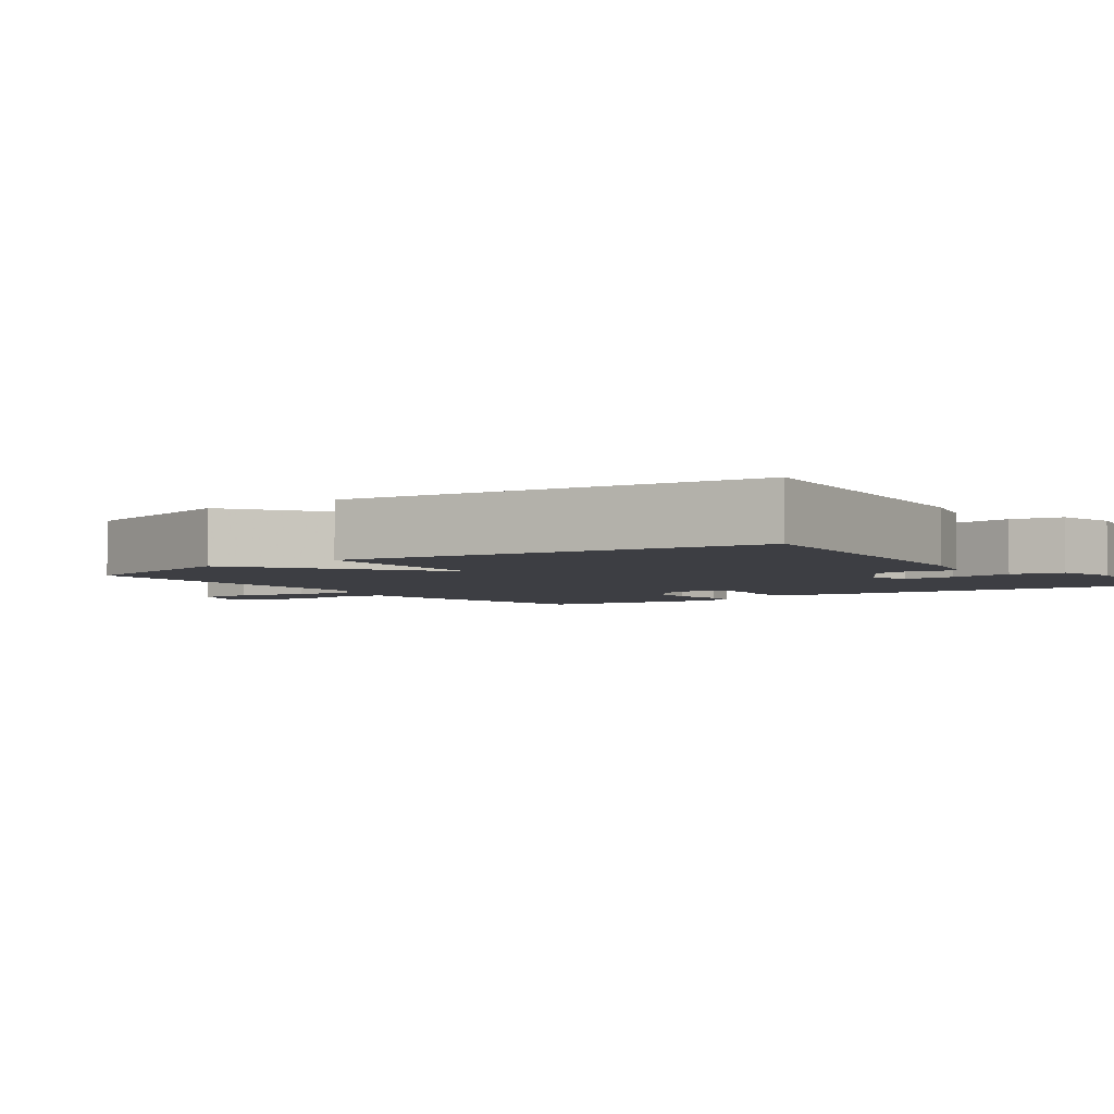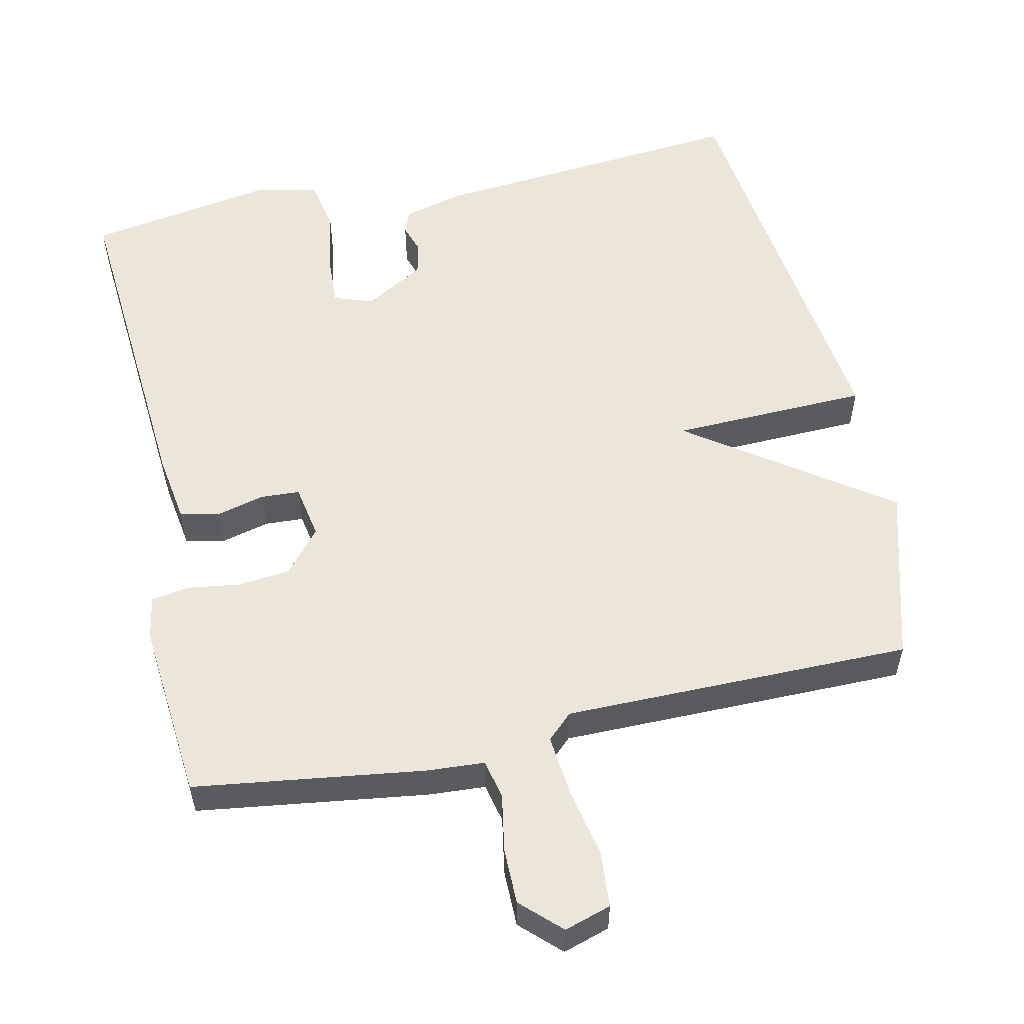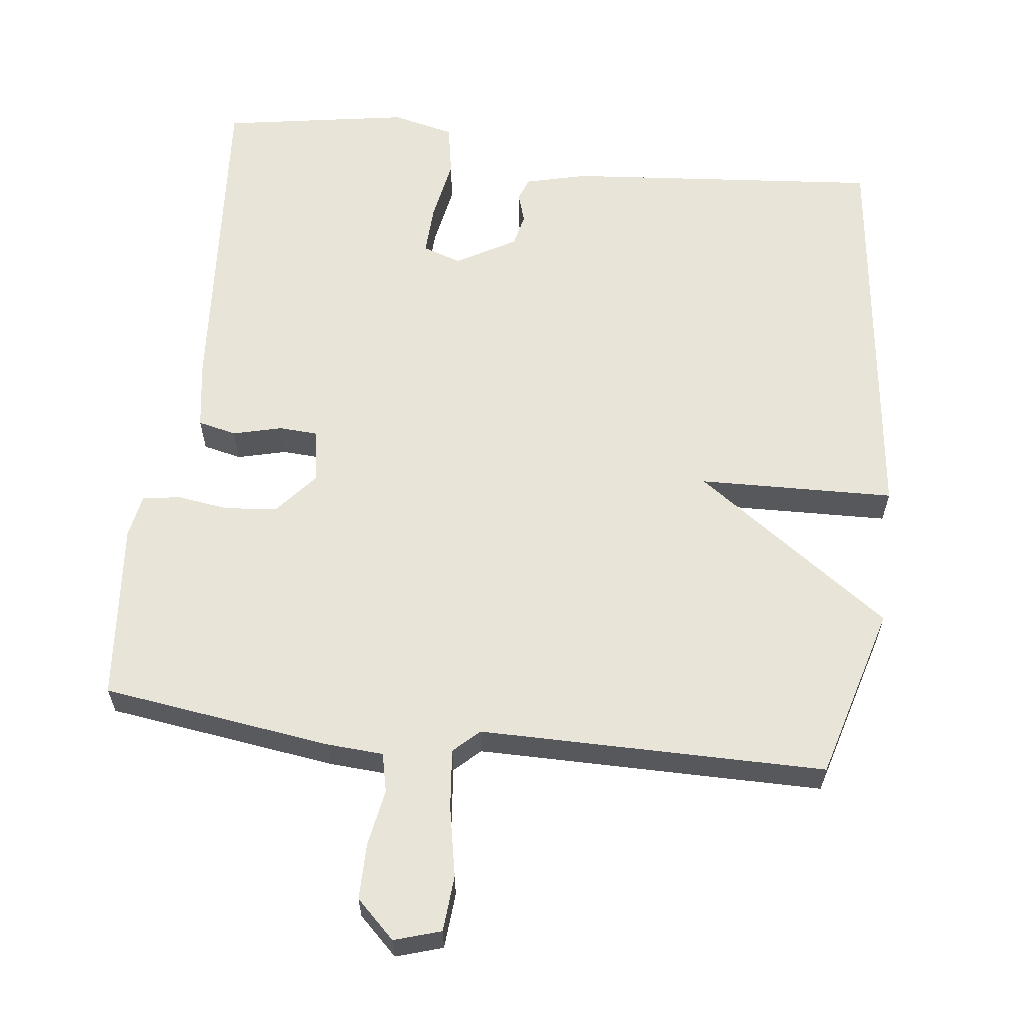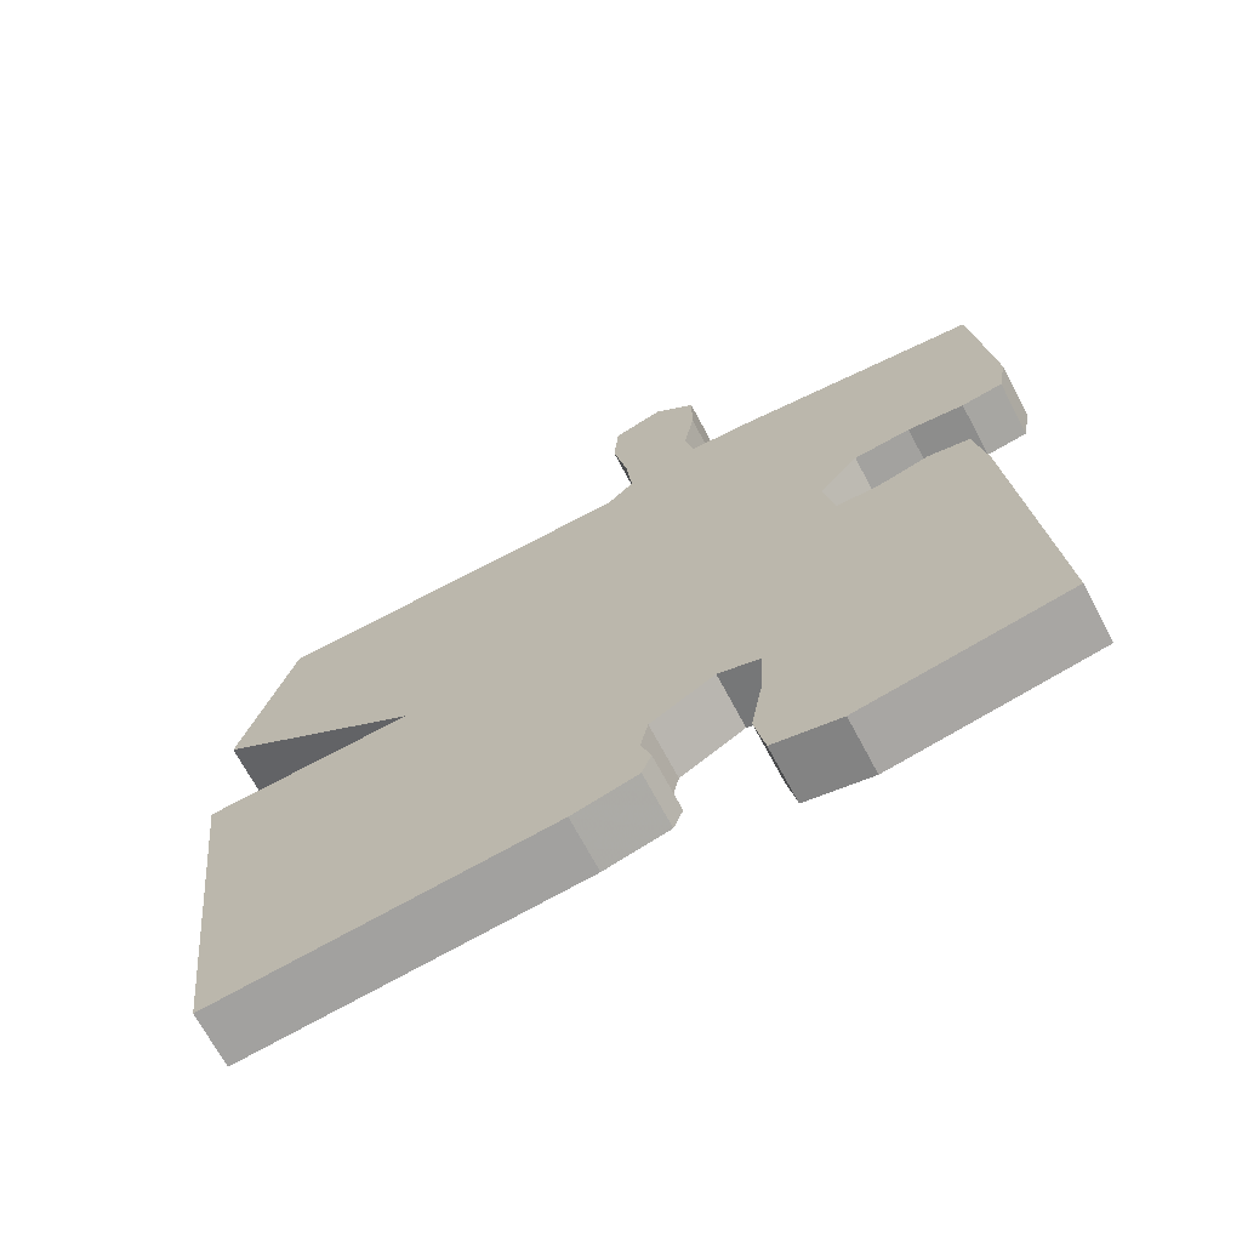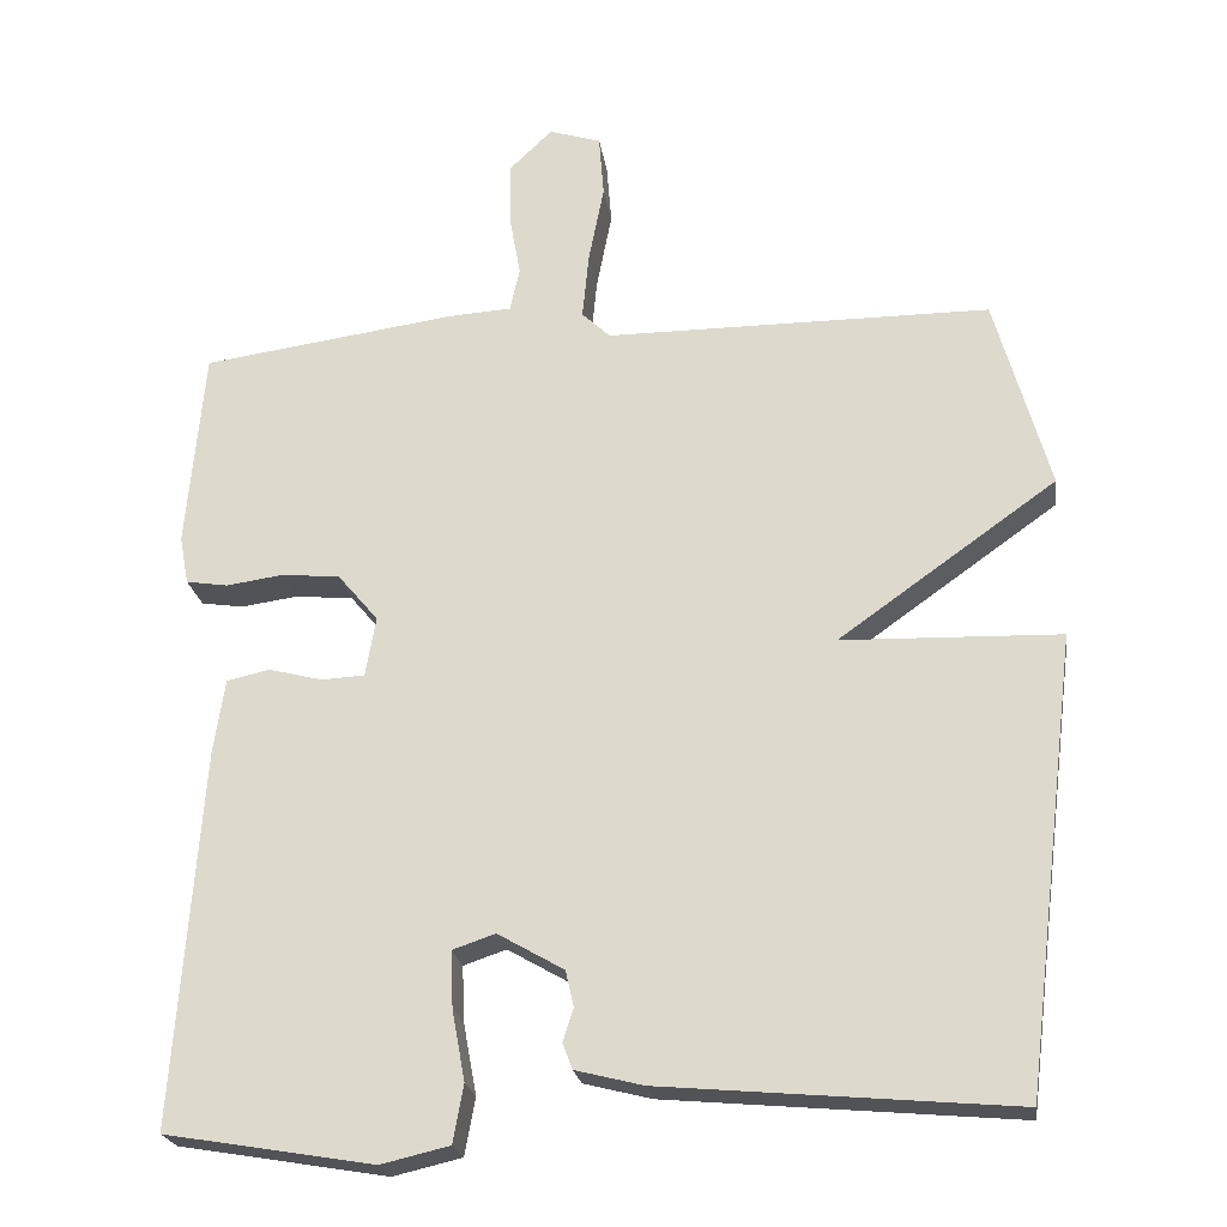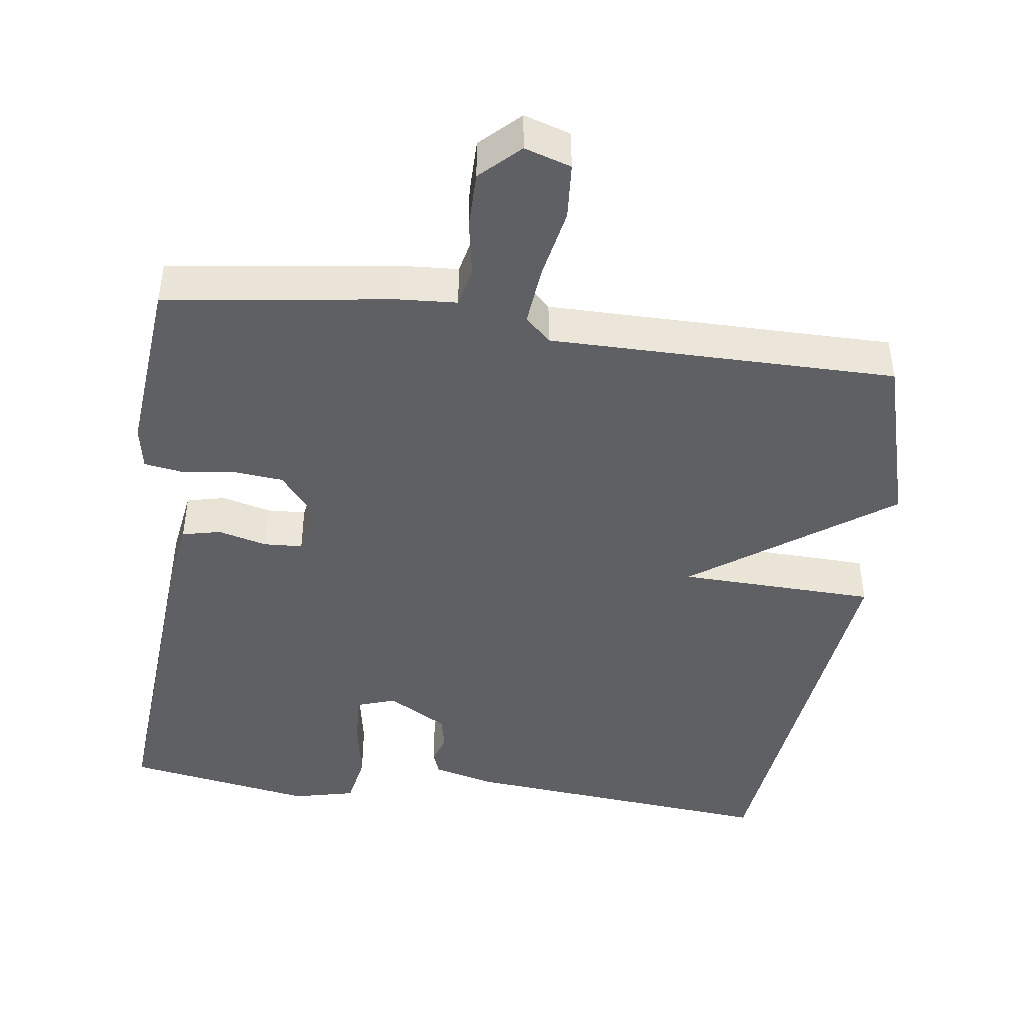
<metadata>
{"format":"obj","ext":"obj","renderer":"f3d","projection":"perspective","resolution":1024,"background":"white","views":[{"elev":-3.7,"azim":125.5,"up":"+Y"},{"elev":55.6,"azim":-12.4,"up":"+Y"},{"elev":61.3,"azim":6.8,"up":"+Y"},{"elev":-69.5,"azim":-152.1,"up":"+Z"},{"elev":-22.5,"azim":8.2,"up":"+Z"},{"elev":-44.7,"azim":-7.8,"up":"+Y"}]}
</metadata>
<code>
v -0.5 0.07 0.5
v -0.184 0.07 0.544
v -0.106 0.07 0.549
v -0.094 0.07 0.603
v -0.108 0.07 0.681
v -0.108 0.07 0.758
v -0.055 0.07 0.809
v 0.009 0.07 0.789
v 0.015 0.07 0.712
v -0.004 0.07 0.615
v -0.012 0.07 0.533
v 0.023 0.07 0.5
v 0.5 0.07 0.5
v 0.568 0.07 0.26
v 0.298 0.07 0.068
v 0.568 0.07 0.06
v 0.5 0.07 -0.5
v 0.065 0.07 -0.462
v -0.019 0.07 -0.441
v -0.031 0.07 -0.409
v -0.018 0.07 -0.369
v -0.028 0.07 -0.324
v -0.11 0.07 -0.277
v -0.163 0.07 -0.295
v -0.16 0.07 -0.365
v -0.144 0.07 -0.452
v -0.157 0.07 -0.523
v -0.242 0.07 -0.543
v -0.5 0.07 -0.5
v -0.466 0.07 -0.036
v -0.452 0.07 0.057
v -0.399 0.07 0.069
v -0.332 0.07 0.052
v -0.279 0.07 0.055
v -0.266 0.07 0.129
v -0.316 0.07 0.188
v -0.388 0.07 0.195
v -0.459 0.07 0.185
v -0.511 0.07 0.193
v -0.522 0.07 0.253
v -0.5 0 0.5
v -0.184 0 0.544
v -0.106 0 0.549
v -0.094 0 0.603
v -0.108 0 0.681
v -0.108 0 0.758
v -0.055 0 0.809
v 0.009 0 0.789
v 0.015 0 0.712
v -0.004 0 0.615
v -0.012 0 0.533
v 0.023 0 0.5
v 0.5 0 0.5
v 0.568 0 0.26
v 0.298 0 0.068
v 0.568 0 0.06
v 0.5 0 -0.5
v 0.065 0 -0.462
v -0.019 0 -0.441
v -0.031 0 -0.409
v -0.018 0 -0.369
v -0.028 0 -0.324
v -0.11 0 -0.277
v -0.163 0 -0.295
v -0.16 0 -0.365
v -0.144 0 -0.452
v -0.157 0 -0.523
v -0.242 0 -0.543
v -0.5 0 -0.5
v -0.466 0 -0.036
v -0.452 0 0.057
v -0.399 0 0.069
v -0.332 0 0.052
v -0.279 0 0.055
v -0.266 0 0.129
v -0.316 0 0.188
v -0.388 0 0.195
v -0.459 0 0.185
v -0.511 0 0.193
v -0.522 0 0.253
f 1 2 3
f 40 1 3
f 39 40 3
f 38 39 3
f 37 38 3
f 36 37 3
f 35 36 3
f 34 35 3
f 31 32 33
f 30 31 33
f 29 30 33
f 28 29 33
f 27 28 33
f 26 27 33
f 25 26 33
f 24 25 33 34
f 23 24 34 3
f 19 20 21
f 18 19 21
f 17 18 21
f 16 17 21
f 15 16 21
f 15 21 22
f 12 13 14 15
f 23 3 4
f 22 23 4
f 15 22 4
f 12 15 4
f 11 12 4
f 8 9 10
f 8 10 11
f 7 8 11
f 6 7 11
f 5 6 11
f 4 5 11
f 43 42 41
f 43 41 80
f 43 80 79
f 43 79 78
f 43 78 77
f 43 77 76
f 43 76 75
f 43 75 74
f 73 72 71
f 73 71 70
f 73 70 69
f 73 69 68
f 73 68 67
f 73 67 66
f 73 66 65
f 74 73 65 64
f 43 74 64 63
f 61 60 59
f 61 59 58
f 61 58 57
f 61 57 56
f 61 56 55
f 62 61 55
f 55 54 53 52
f 44 43 63
f 44 63 62
f 44 62 55
f 44 55 52
f 44 52 51
f 50 49 48
f 51 50 48
f 51 48 47
f 51 47 46
f 51 46 45
f 51 45 44
f 1 41 42 2
f 2 42 43 3
f 3 43 44 4
f 4 44 45 5
f 5 45 46 6
f 6 46 47 7
f 7 47 48 8
f 8 48 49 9
f 9 49 50 10
f 10 50 51 11
f 11 51 52 12
f 12 52 53 13
f 13 53 54 14
f 14 54 55 15
f 15 55 56 16
f 16 56 57 17
f 17 57 58 18
f 18 58 59 19
f 19 59 60 20
f 20 60 61 21
f 21 61 62 22
f 22 62 63 23
f 23 63 64 24
f 24 64 65 25
f 25 65 66 26
f 26 66 67 27
f 27 67 68 28
f 28 68 69 29
f 29 69 70 30
f 30 70 71 31
f 31 71 72 32
f 32 72 73 33
f 33 73 74 34
f 34 74 75 35
f 35 75 76 36
f 36 76 77 37
f 37 77 78 38
f 38 78 79 39
f 39 79 80 40
f 40 80 41 1

</code>
